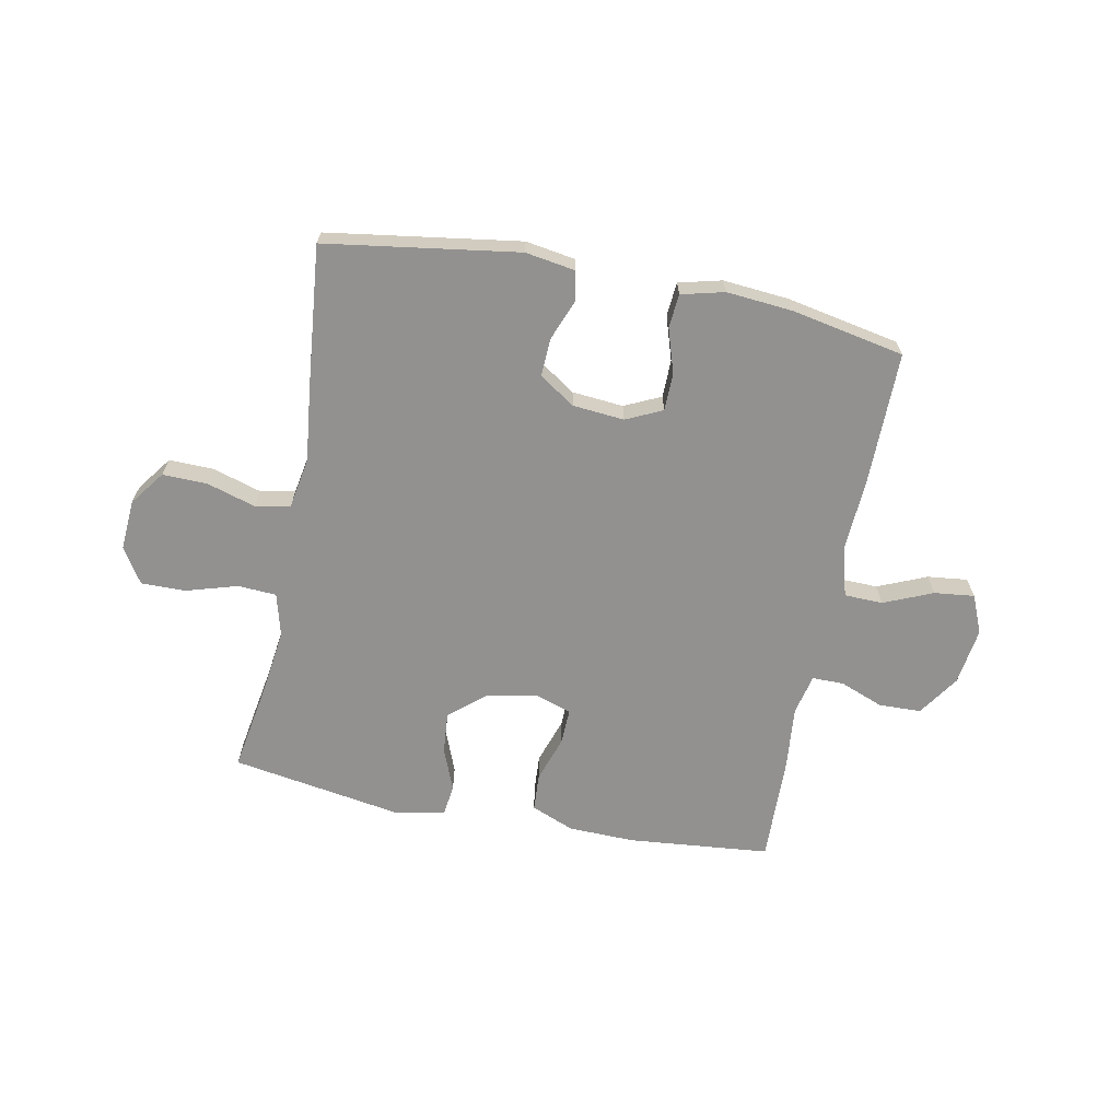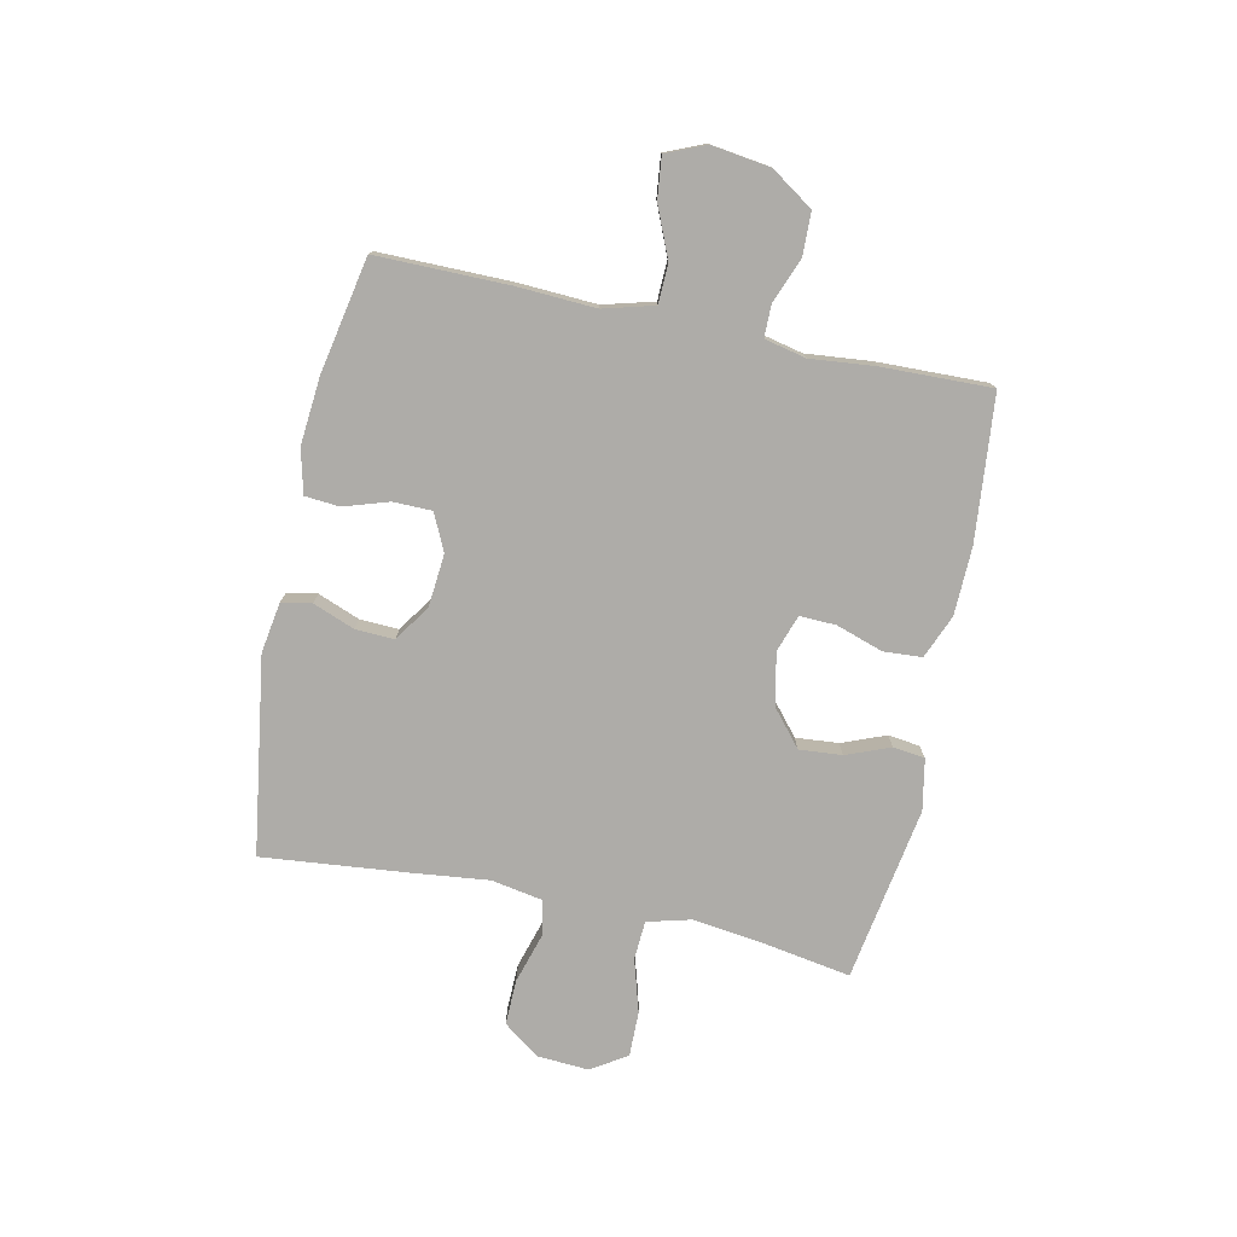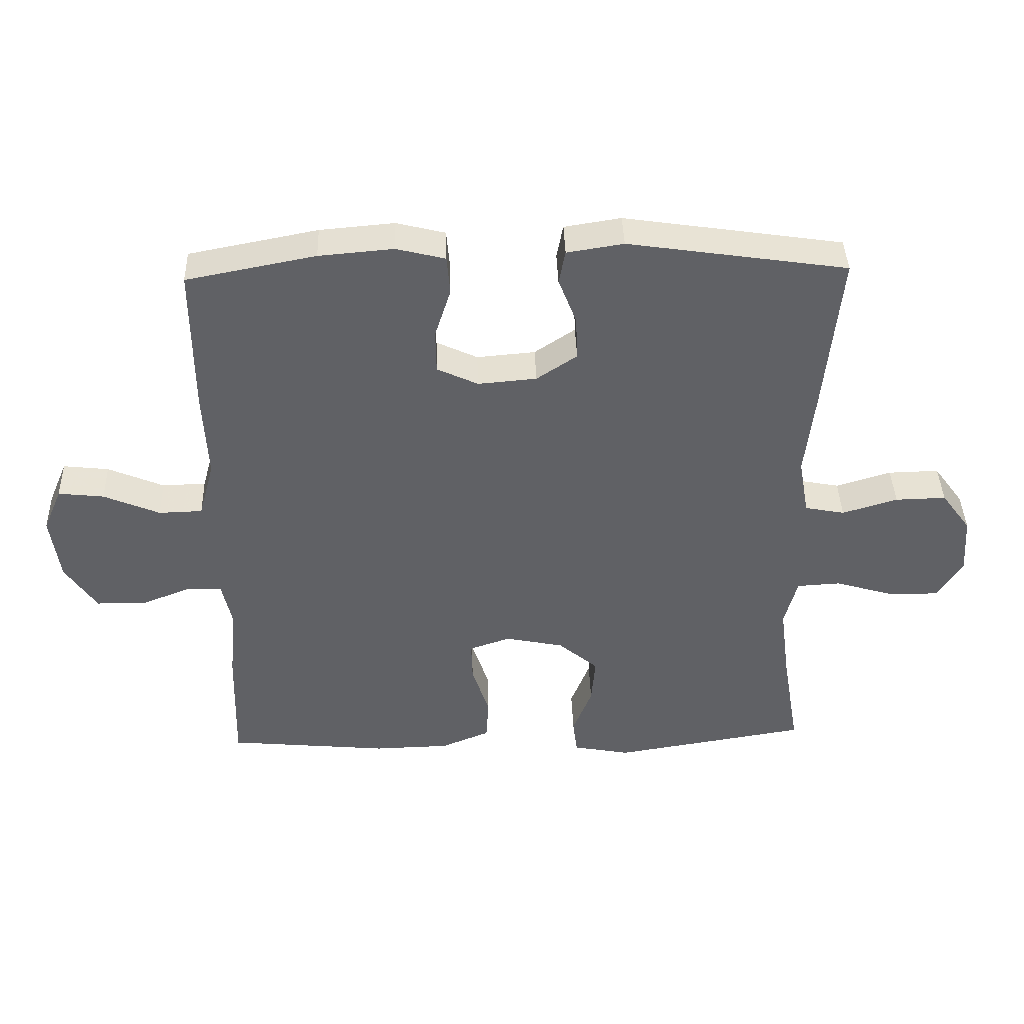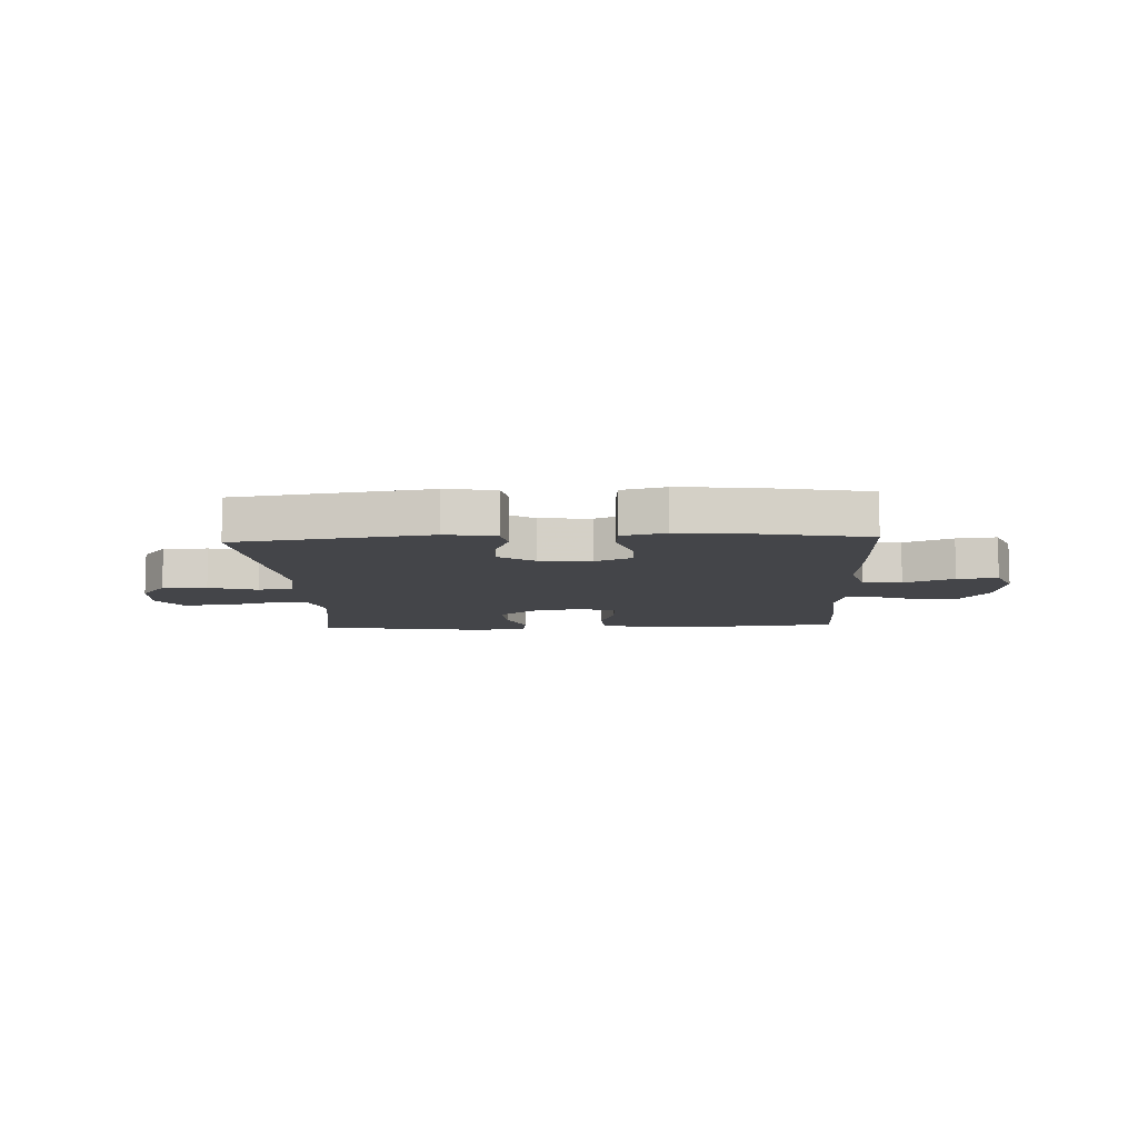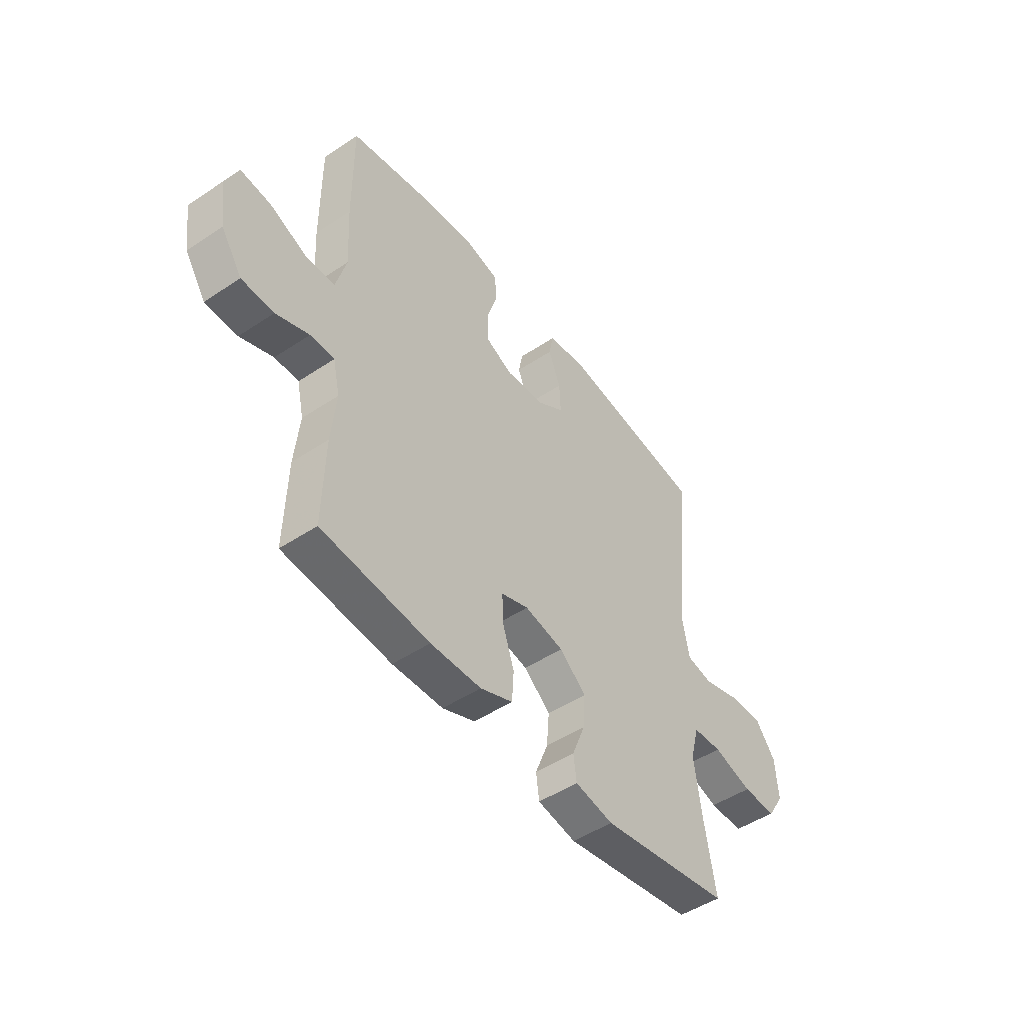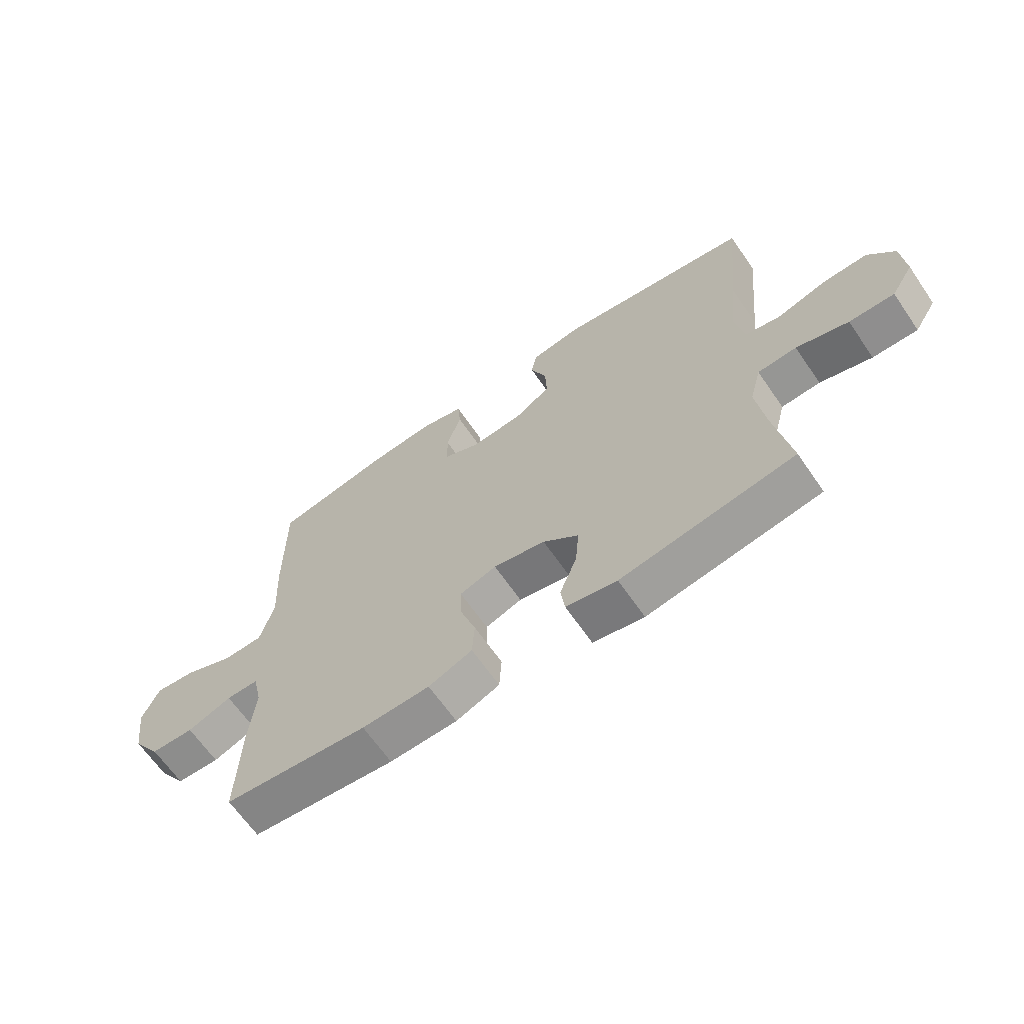
<metadata>
{"format":"obj","ext":"obj","renderer":"f3d","projection":"perspective","resolution":1024,"background":"white","views":[{"elev":-66.1,"azim":-11.1,"up":"+Y"},{"elev":-76.9,"azim":78.0,"up":"+Y"},{"elev":40.5,"azim":178.2,"up":"+Z"},{"elev":-9.1,"azim":2.7,"up":"+Y"},{"elev":-48.6,"azim":126.6,"up":"+Z"},{"elev":-65.5,"azim":-145.4,"up":"+Z"}]}
</metadata>
<code>
v -0.5 0.07 0.5
v -0.159 0.07 0.551
v -0.071 0.07 0.537
v -0.061 0.07 0.485
v -0.089 0.07 0.413
v -0.092 0.07 0.345
v -0.029 0.07 0.303
v 0.062 0.07 0.295
v 0.126 0.07 0.325
v 0.127 0.07 0.392
v 0.102 0.07 0.47
v 0.107 0.07 0.53
v 0.183 0.07 0.549
v 0.299 0.07 0.539
v 0.5 0.07 0.5
v 0.499 0.07 0.27
v 0.492 0.07 0.134
v 0.516 0.07 0.046
v 0.584 0.07 0.044
v 0.671 0.07 0.081
v 0.742 0.07 0.089
v 0.771 0.07 0.021
v 0.757 0.07 -0.081
v 0.708 0.07 -0.154
v 0.633 0.07 -0.156
v 0.556 0.07 -0.126
v 0.5 0.07 -0.126
v 0.484 0.07 -0.198
v 0.495 0.07 -0.31
v 0.5 0.07 -0.5
v 0.249 0.07 -0.524
v 0.131 0.07 -0.521
v 0.055 0.07 -0.49
v 0.051 0.07 -0.423
v 0.078 0.07 -0.342
v 0.08 0.07 -0.279
v 0.016 0.07 -0.257
v -0.075 0.07 -0.276
v -0.137 0.07 -0.328
v -0.131 0.07 -0.402
v -0.101 0.07 -0.478
v -0.108 0.07 -0.533
v -0.197 0.07 -0.55
v -0.5 0.07 -0.5
v -0.473 0.07 -0.34
v -0.458 0.07 -0.224
v -0.478 0.07 -0.148
v -0.546 0.07 -0.144
v -0.637 0.07 -0.171
v -0.716 0.07 -0.172
v -0.755 0.07 -0.11
v -0.749 0.07 -0.02
v -0.703 0.07 0.042
v -0.624 0.07 0.04
v -0.538 0.07 0.014
v -0.476 0.07 0.026
v -0.46 0.07 0.115
v -0.475 0.07 0.248
v -0.5 0 0.5
v -0.159 0 0.551
v -0.071 0 0.537
v -0.061 0 0.485
v -0.089 0 0.413
v -0.092 0 0.345
v -0.029 0 0.303
v 0.062 0 0.295
v 0.126 0 0.325
v 0.127 0 0.392
v 0.102 0 0.47
v 0.107 0 0.53
v 0.183 0 0.549
v 0.299 0 0.539
v 0.5 0 0.5
v 0.499 0 0.27
v 0.492 0 0.134
v 0.516 0 0.046
v 0.584 0 0.044
v 0.671 0 0.081
v 0.742 0 0.089
v 0.771 0 0.021
v 0.757 0 -0.081
v 0.708 0 -0.154
v 0.633 0 -0.156
v 0.556 0 -0.126
v 0.5 0 -0.126
v 0.484 0 -0.198
v 0.495 0 -0.31
v 0.5 0 -0.5
v 0.249 0 -0.524
v 0.131 0 -0.521
v 0.055 0 -0.49
v 0.051 0 -0.423
v 0.078 0 -0.342
v 0.08 0 -0.279
v 0.016 0 -0.257
v -0.075 0 -0.276
v -0.137 0 -0.328
v -0.131 0 -0.402
v -0.101 0 -0.478
v -0.108 0 -0.533
v -0.197 0 -0.55
v -0.5 0 -0.5
v -0.473 0 -0.34
v -0.458 0 -0.224
v -0.478 0 -0.148
v -0.546 0 -0.144
v -0.637 0 -0.171
v -0.716 0 -0.172
v -0.755 0 -0.11
v -0.749 0 -0.02
v -0.703 0 0.042
v -0.624 0 0.04
v -0.538 0 0.014
v -0.476 0 0.026
v -0.46 0 0.115
v -0.475 0 0.248
f 3 4 5
f 2 3 5
f 1 2 5
f 58 1 5
f 57 58 5
f 56 57 5 6
f 53 54 55
f 52 53 55
f 51 52 55
f 50 51 55
f 49 50 55
f 48 49 55
f 47 48 55 56
f 56 6 7
f 47 56 7
f 46 47 7
f 43 44 45
f 42 43 45
f 41 42 45
f 40 41 45
f 39 40 45 46
f 46 7 8
f 39 46 8
f 38 39 8
f 33 34 35
f 32 33 35
f 31 32 35
f 30 31 35
f 29 30 35
f 28 29 35
f 27 28 35 36
f 24 25 26
f 23 24 26
f 22 23 26
f 21 22 26
f 20 21 26
f 19 20 26
f 18 19 26 27
f 27 36 37
f 18 27 37
f 17 18 37
f 15 16 17
f 14 15 17
f 13 14 17
f 12 13 17
f 11 12 17
f 10 11 17
f 38 8 9
f 37 38 9
f 17 37 9
f 9 10 17
f 63 62 61
f 63 61 60
f 63 60 59
f 63 59 116
f 63 116 115
f 64 63 115 114
f 113 112 111
f 113 111 110
f 113 110 109
f 113 109 108
f 113 108 107
f 113 107 106
f 114 113 106 105
f 65 64 114
f 65 114 105
f 65 105 104
f 103 102 101
f 103 101 100
f 103 100 99
f 103 99 98
f 104 103 98 97
f 66 65 104
f 66 104 97
f 66 97 96
f 93 92 91
f 93 91 90
f 93 90 89
f 93 89 88
f 93 88 87
f 93 87 86
f 94 93 86 85
f 84 83 82
f 84 82 81
f 84 81 80
f 84 80 79
f 84 79 78
f 84 78 77
f 85 84 77 76
f 95 94 85
f 95 85 76
f 95 76 75
f 75 74 73
f 75 73 72
f 75 72 71
f 75 71 70
f 75 70 69
f 75 69 68
f 67 66 96
f 67 96 95
f 67 95 75
f 75 68 67
f 1 59 60 2
f 2 60 61 3
f 3 61 62 4
f 4 62 63 5
f 5 63 64 6
f 6 64 65 7
f 7 65 66 8
f 8 66 67 9
f 9 67 68 10
f 10 68 69 11
f 11 69 70 12
f 12 70 71 13
f 13 71 72 14
f 14 72 73 15
f 15 73 74 16
f 16 74 75 17
f 17 75 76 18
f 18 76 77 19
f 19 77 78 20
f 20 78 79 21
f 21 79 80 22
f 22 80 81 23
f 23 81 82 24
f 24 82 83 25
f 25 83 84 26
f 26 84 85 27
f 27 85 86 28
f 28 86 87 29
f 29 87 88 30
f 30 88 89 31
f 31 89 90 32
f 32 90 91 33
f 33 91 92 34
f 34 92 93 35
f 35 93 94 36
f 36 94 95 37
f 37 95 96 38
f 38 96 97 39
f 39 97 98 40
f 40 98 99 41
f 41 99 100 42
f 42 100 101 43
f 43 101 102 44
f 44 102 103 45
f 45 103 104 46
f 46 104 105 47
f 47 105 106 48
f 48 106 107 49
f 49 107 108 50
f 50 108 109 51
f 51 109 110 52
f 52 110 111 53
f 53 111 112 54
f 54 112 113 55
f 55 113 114 56
f 56 114 115 57
f 57 115 116 58
f 58 116 59 1

</code>
